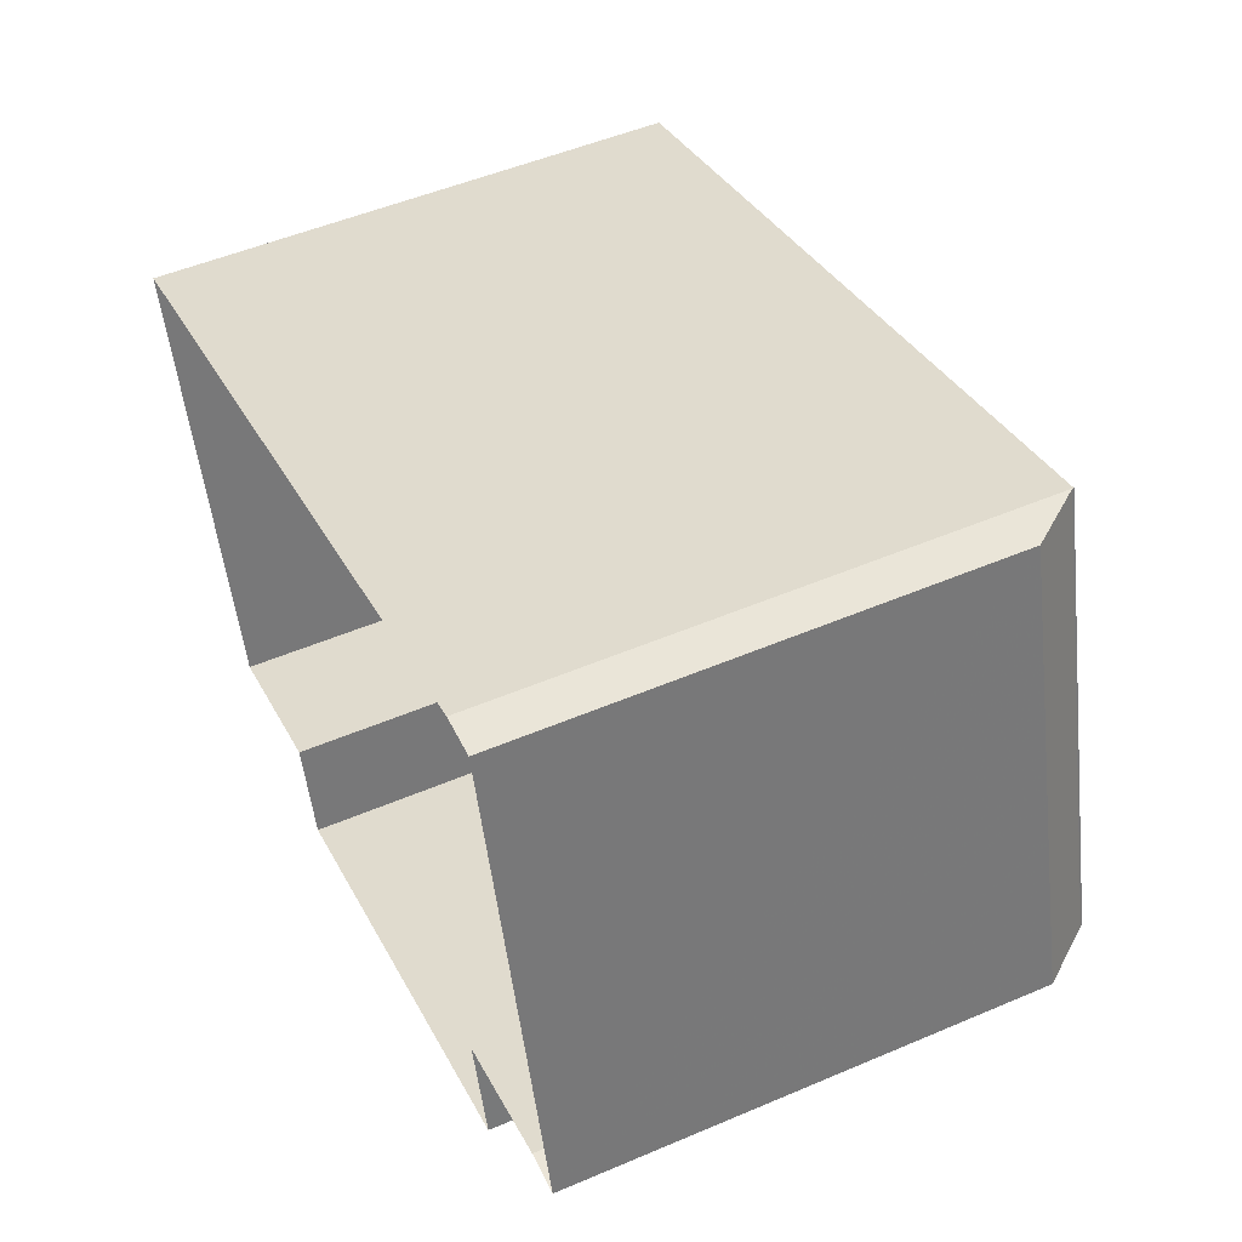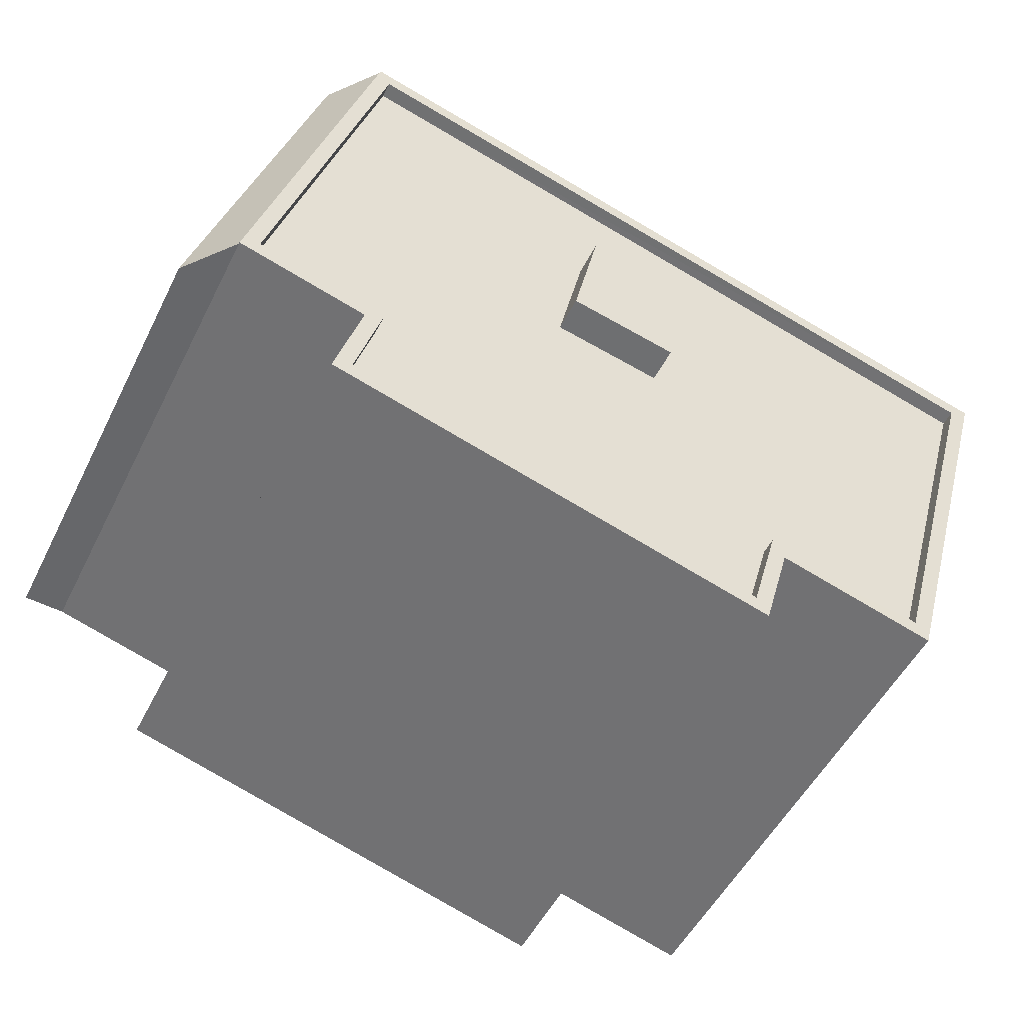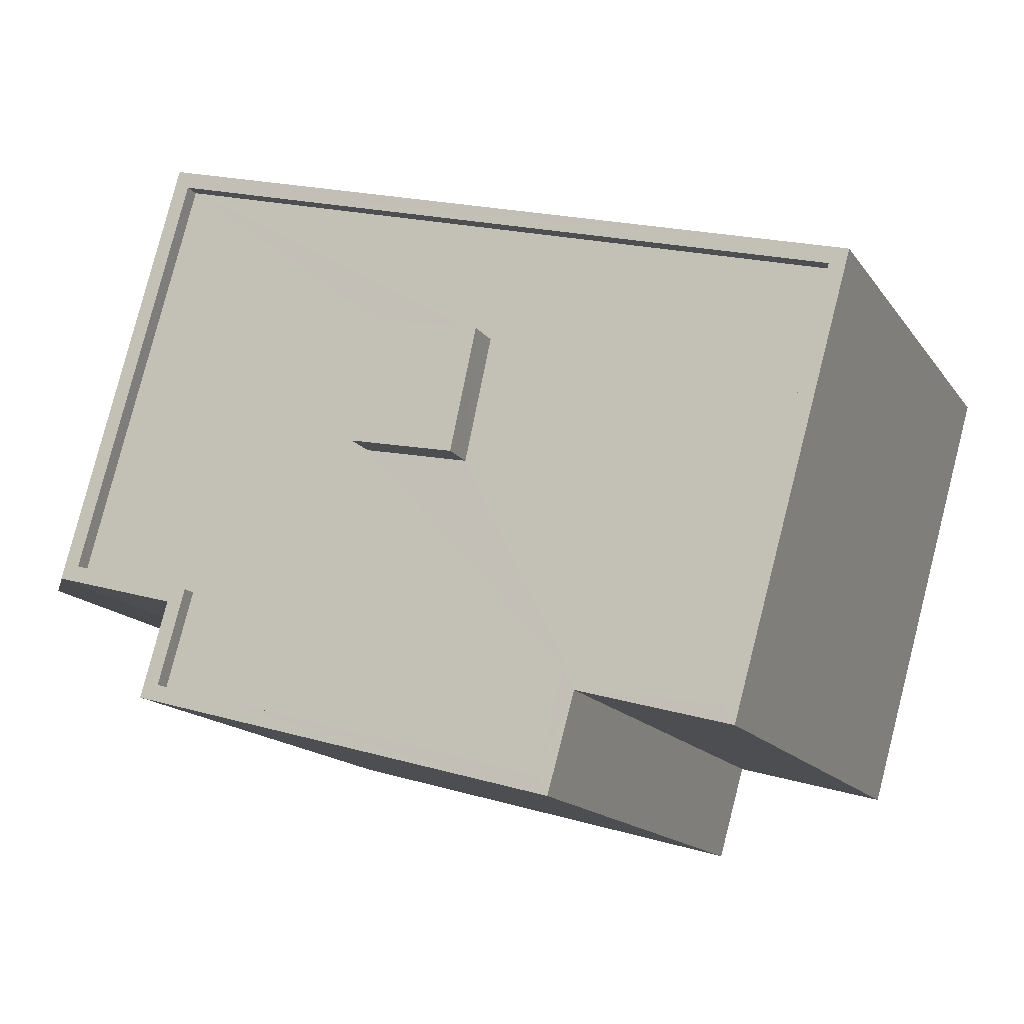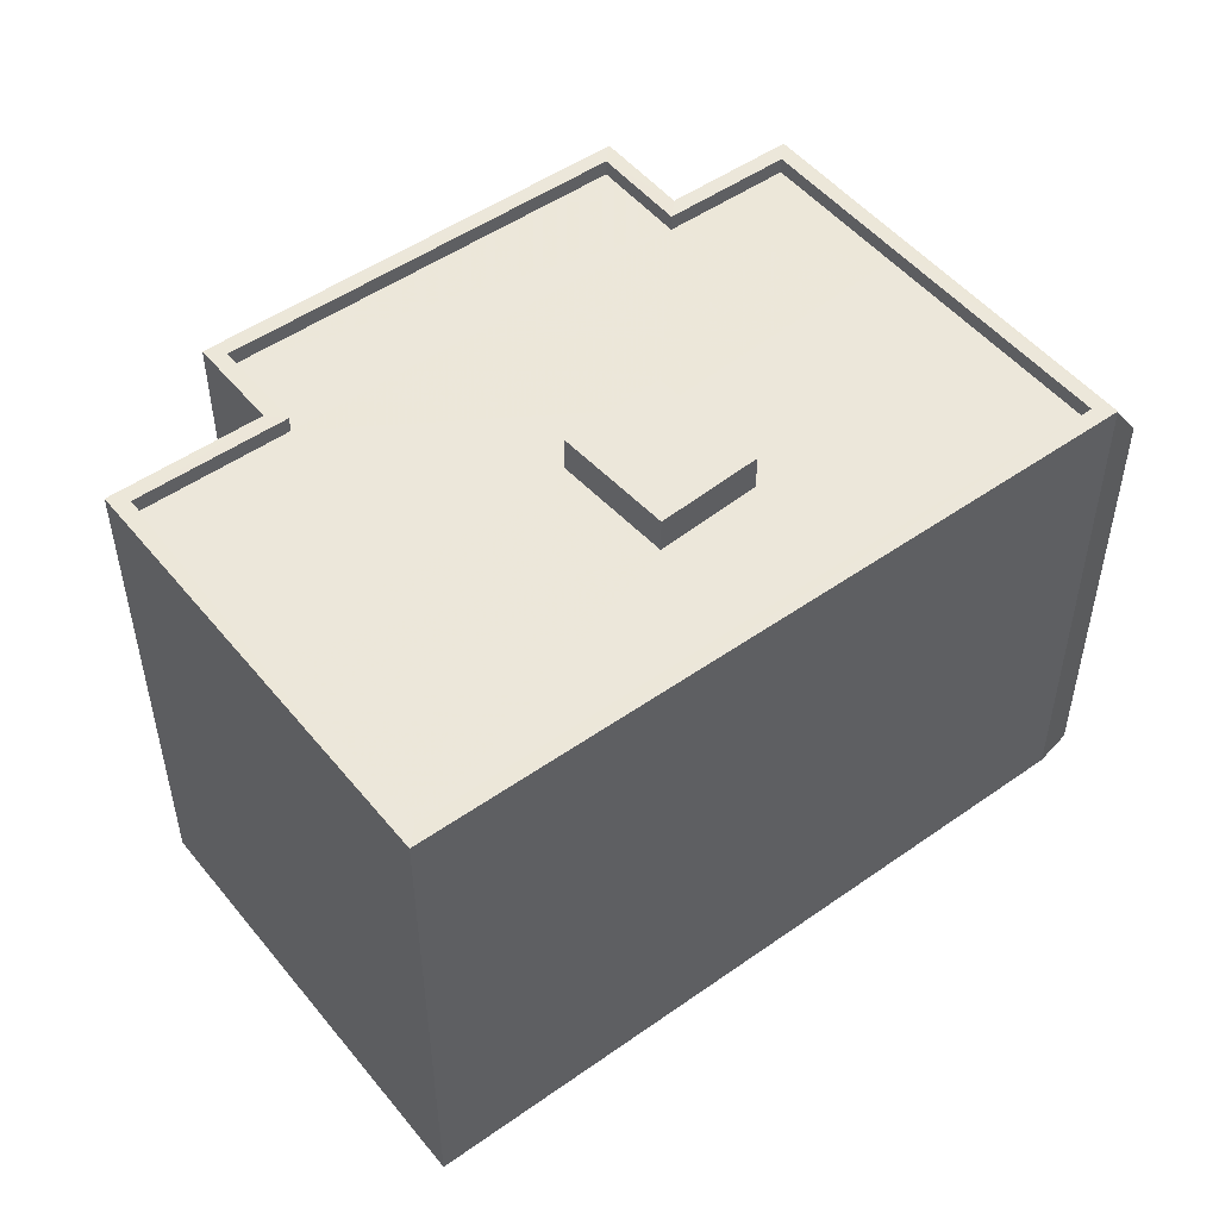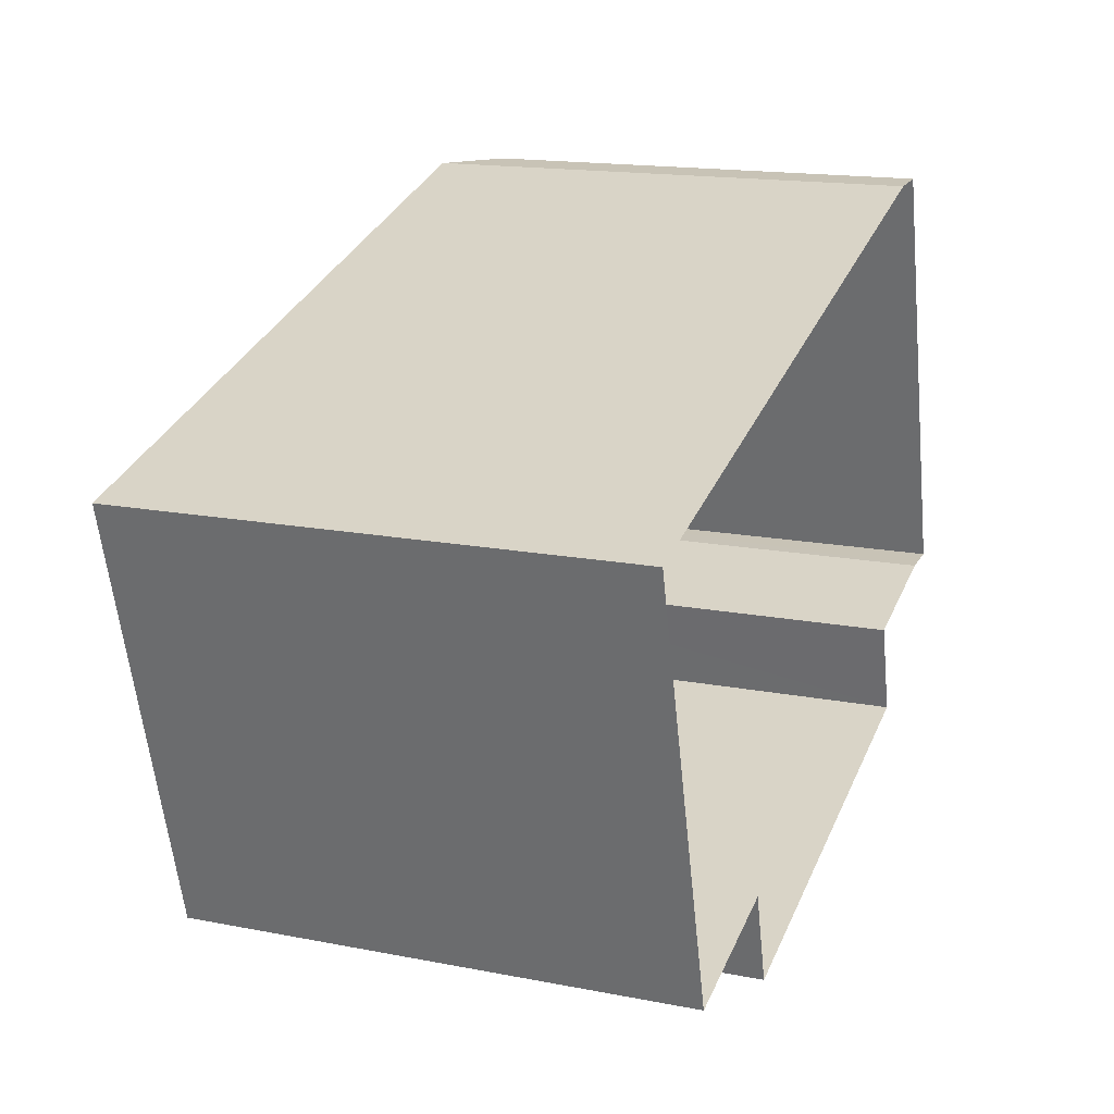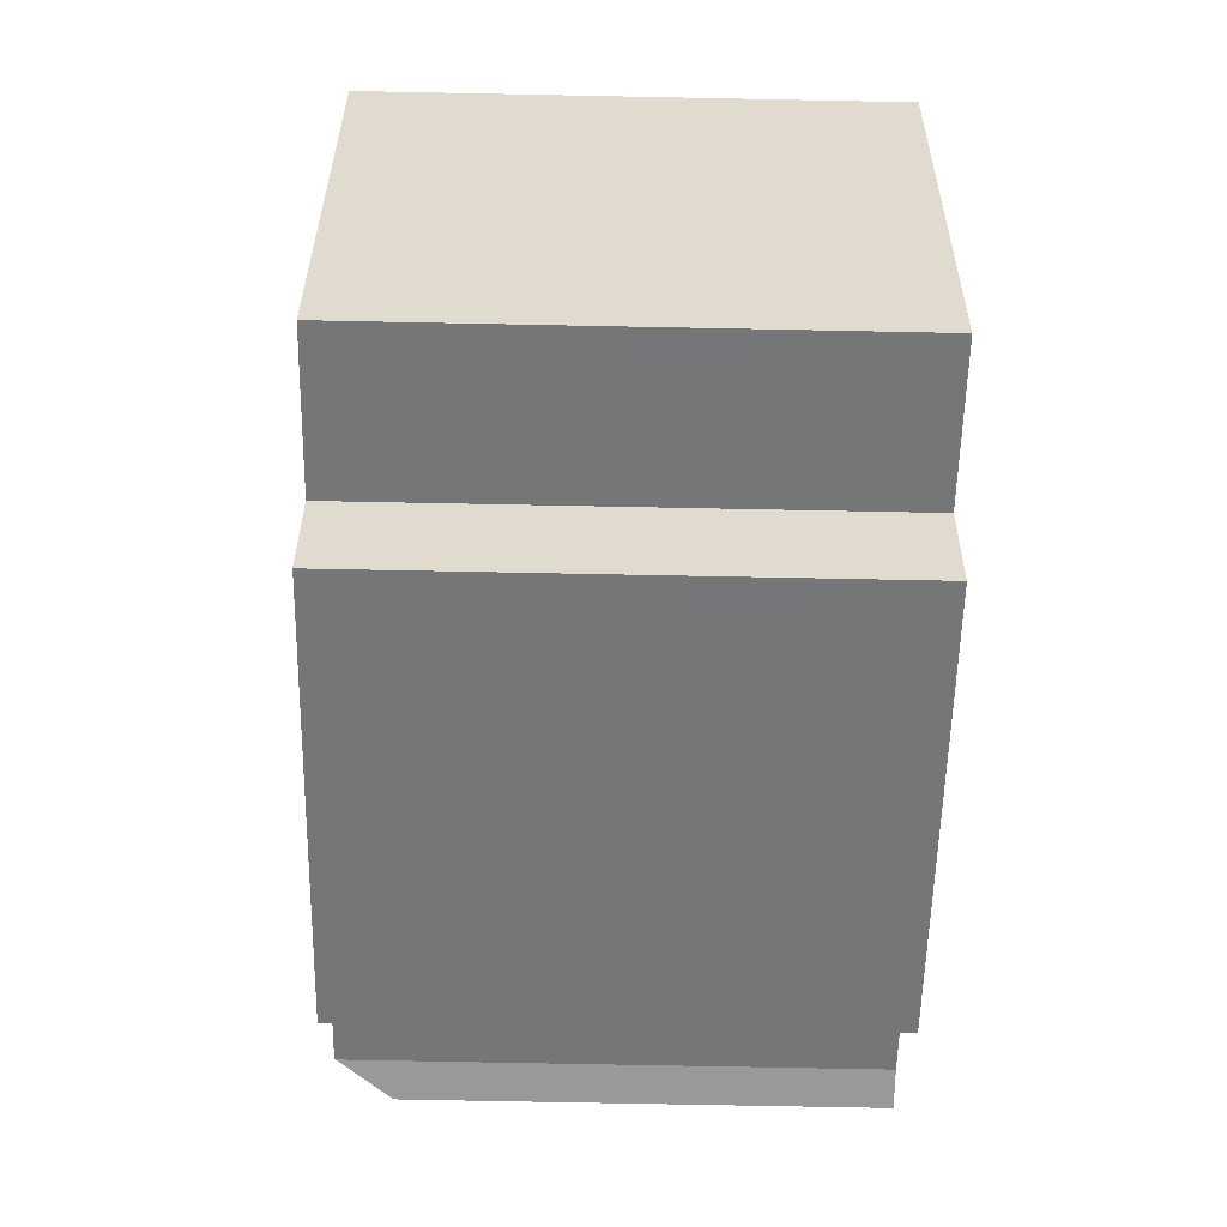
<metadata>
{"format":"obj","ext":"obj","renderer":"f3d","projection":"perspective","resolution":1024,"background":"white","views":[{"elev":50.9,"azim":-114.9,"up":"+Y"},{"elev":-50.9,"azim":-25.9,"up":"+Y"},{"elev":-15.4,"azim":23.2,"up":"+Y"},{"elev":50.3,"azim":126.6,"up":"+Z"},{"elev":16.3,"azim":111.9,"up":"+Y"},{"elev":-72.5,"azim":88.9,"up":"+Y"}]}
</metadata>
<code>
v -9487 -3.735e+04 27.84
v -9485 -3.734e+04 27.84
v -9487 -3.735e+04 27.84
v -9484 -3.735e+04 27.83
v -9476 -3.735e+04 27.83
v -9485 -3.735e+04 27.83
v -9484 -3.734e+04 27.84
v -9473 -3.735e+04 27.83
v -9476 -3.735e+04 27.83
v -9471 -3.734e+04 27.82
v -9478 -3.734e+04 37.74
v -9480 -3.734e+04 37.74
v -9480 -3.734e+04 37.74
v -9478 -3.734e+04 37.74
v -9485 -3.734e+04 37.08
v -9480 -3.734e+04 37.08
v -9480 -3.734e+04 37.08
v -9484 -3.734e+04 37.08
v -9478 -3.734e+04 37.08
v -9471 -3.734e+04 37.07
v -9472 -3.735e+04 37.07
v -9478 -3.734e+04 37.08
v -9484 -3.735e+04 37.08
v -9484 -3.735e+04 37.08
v -9477 -3.735e+04 37.08
v -9486 -3.735e+04 37.08
v -9476 -3.735e+04 37.08
v -9473 -3.735e+04 37.07
v -9486 -3.735e+04 37.38
v -9484 -3.734e+04 37.38
v -9487 -3.735e+04 37.38
v -9473 -3.735e+04 37.37
v -9471 -3.734e+04 37.37
v -9473 -3.735e+04 37.37
v -9484 -3.734e+04 37.38
v -9471 -3.734e+04 37.37
v -9485 -3.735e+04 37.38
v -9484 -3.735e+04 37.38
v -9484 -3.735e+04 37.38
v -9476 -3.735e+04 37.38
v -9484 -3.735e+04 37.38
v -9476 -3.735e+04 37.38
v -9476 -3.735e+04 37.37
v -9477 -3.735e+04 37.38
v -9487 -3.735e+04 37.36
v -9485 -3.734e+04 36.38
v -9487 -3.735e+04 36.39
v -9484 -3.734e+04 37.35
f 1 2 3
f 4 5 6
f 4 3 7
f 3 2 7
f 8 9 10
f 9 5 4
f 10 9 7
f 9 4 7
f 11 12 13
f 14 11 13
f 15 16 17
f 17 18 15
f 18 19 20
f 21 19 22
f 20 19 21
f 18 17 19
f 23 24 25
f 15 26 23
f 27 28 21
f 27 23 25
f 27 21 22
f 15 23 16
f 16 27 22
f 16 23 27
f 29 30 31
f 32 33 34
f 33 30 35
f 34 33 36
f 35 30 29
f 36 33 35
f 37 38 39
f 29 31 39
f 37 40 38
f 29 39 41
f 42 43 34
f 34 43 32
f 44 40 43
f 44 43 42
f 38 40 44
f 39 38 41
f 45 46 47
f 45 48 46
f 17 13 12
f 17 16 13
f 11 17 12
f 11 19 17
f 22 19 11
f 14 22 11
f 16 22 14
f 13 16 14
f 18 35 15
f 15 29 26
f 15 35 29
f 36 18 20
f 36 35 18
f 28 34 21
f 21 36 20
f 21 34 36
f 34 28 27
f 42 34 27
f 42 27 25
f 44 42 25
f 44 25 24
f 38 44 24
f 41 24 23
f 41 38 24
f 26 41 23
f 26 29 41
f 7 48 10
f 10 48 33
f 48 30 33
f 33 8 10
f 33 32 8
f 32 9 8
f 32 43 9
f 43 5 9
f 43 40 5
f 40 6 5
f 40 37 6
f 39 4 6
f 37 39 6
f 45 4 39
f 39 31 45
f 3 4 45
f 45 31 30
f 48 45 30
f 46 2 1
f 47 46 1
f 46 7 2
f 46 48 7
f 47 1 3
f 45 47 3

</code>
